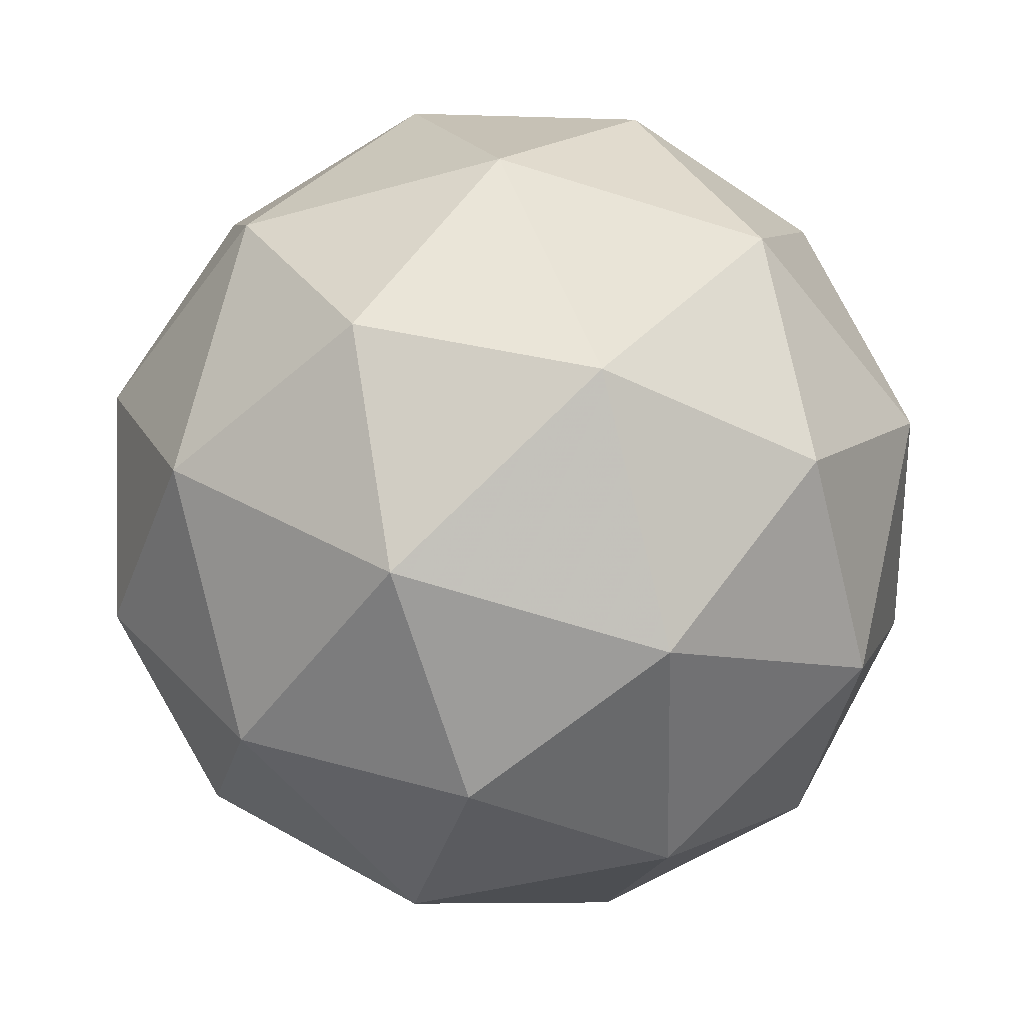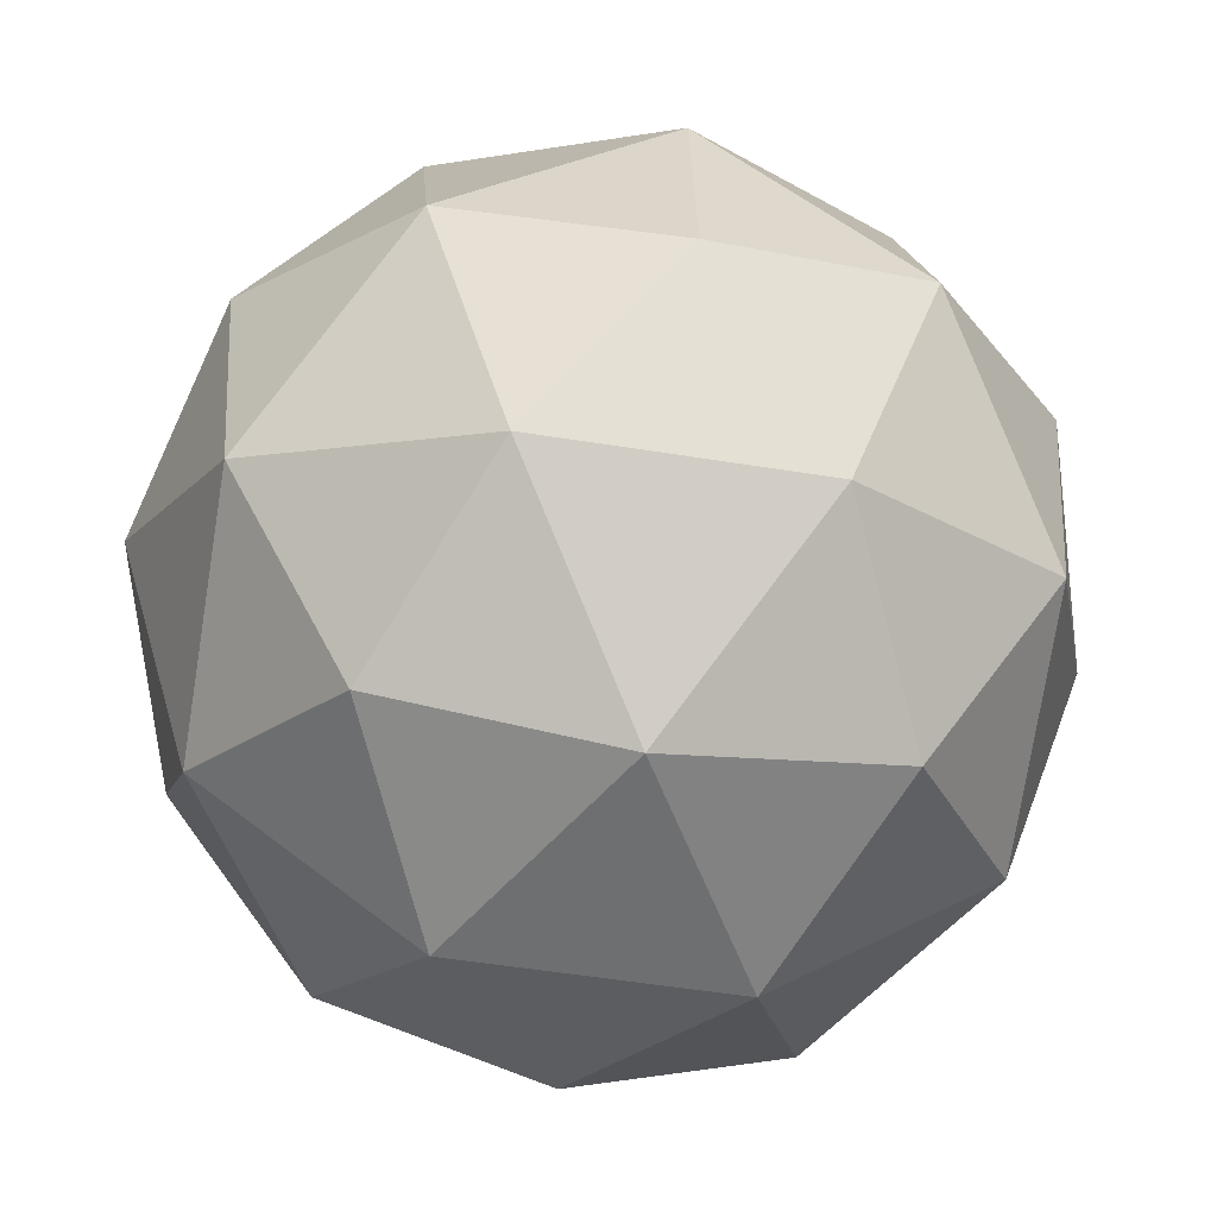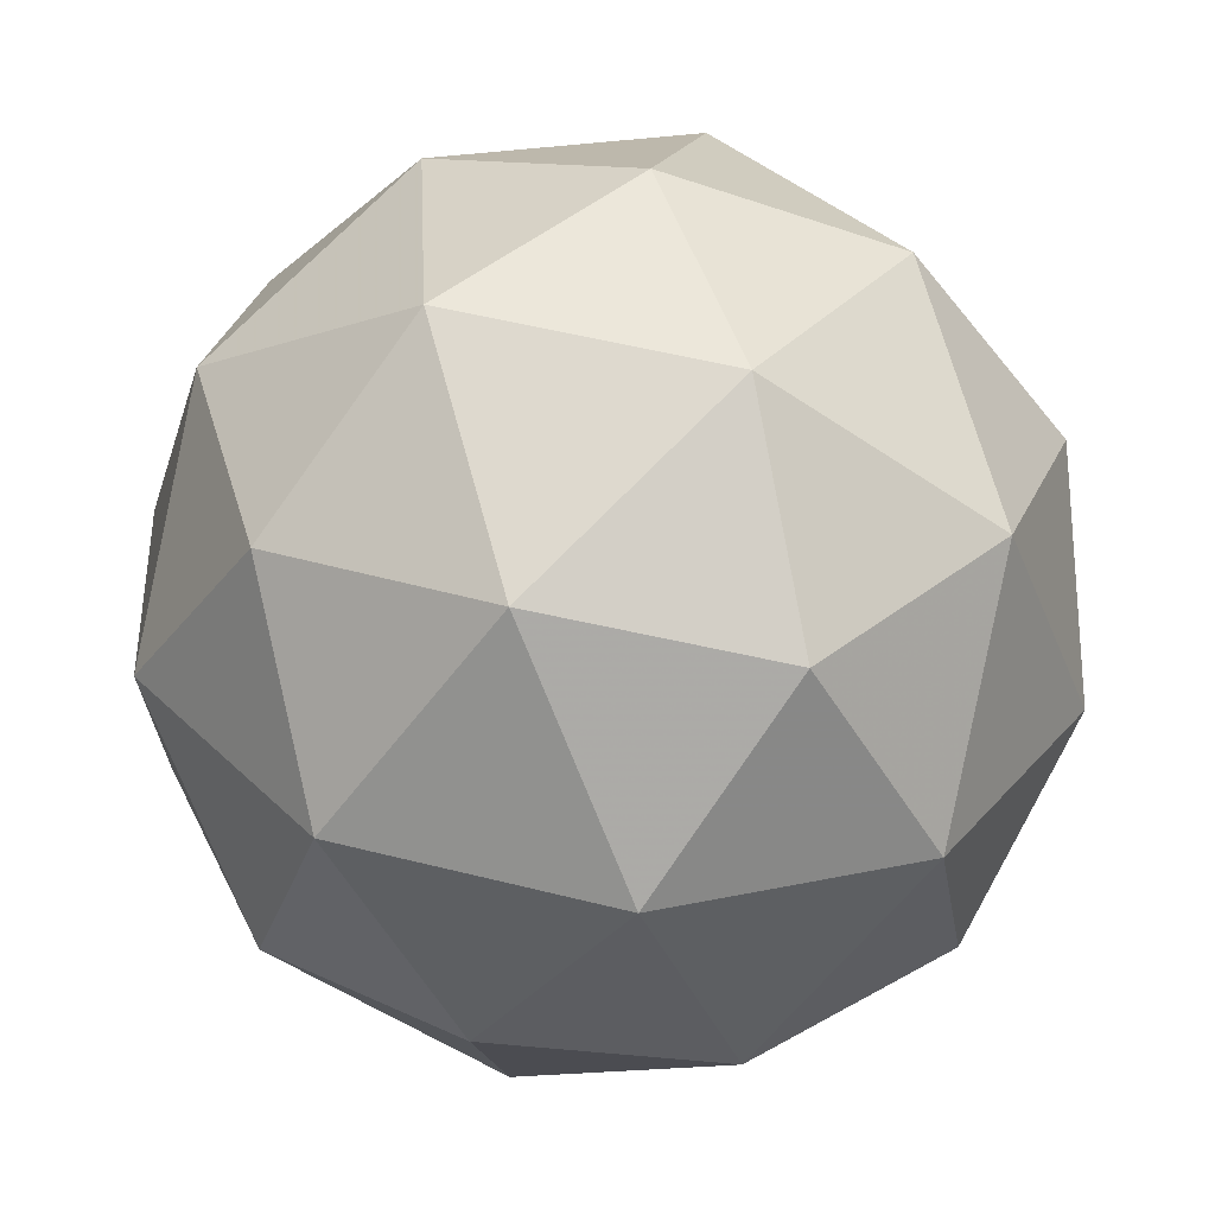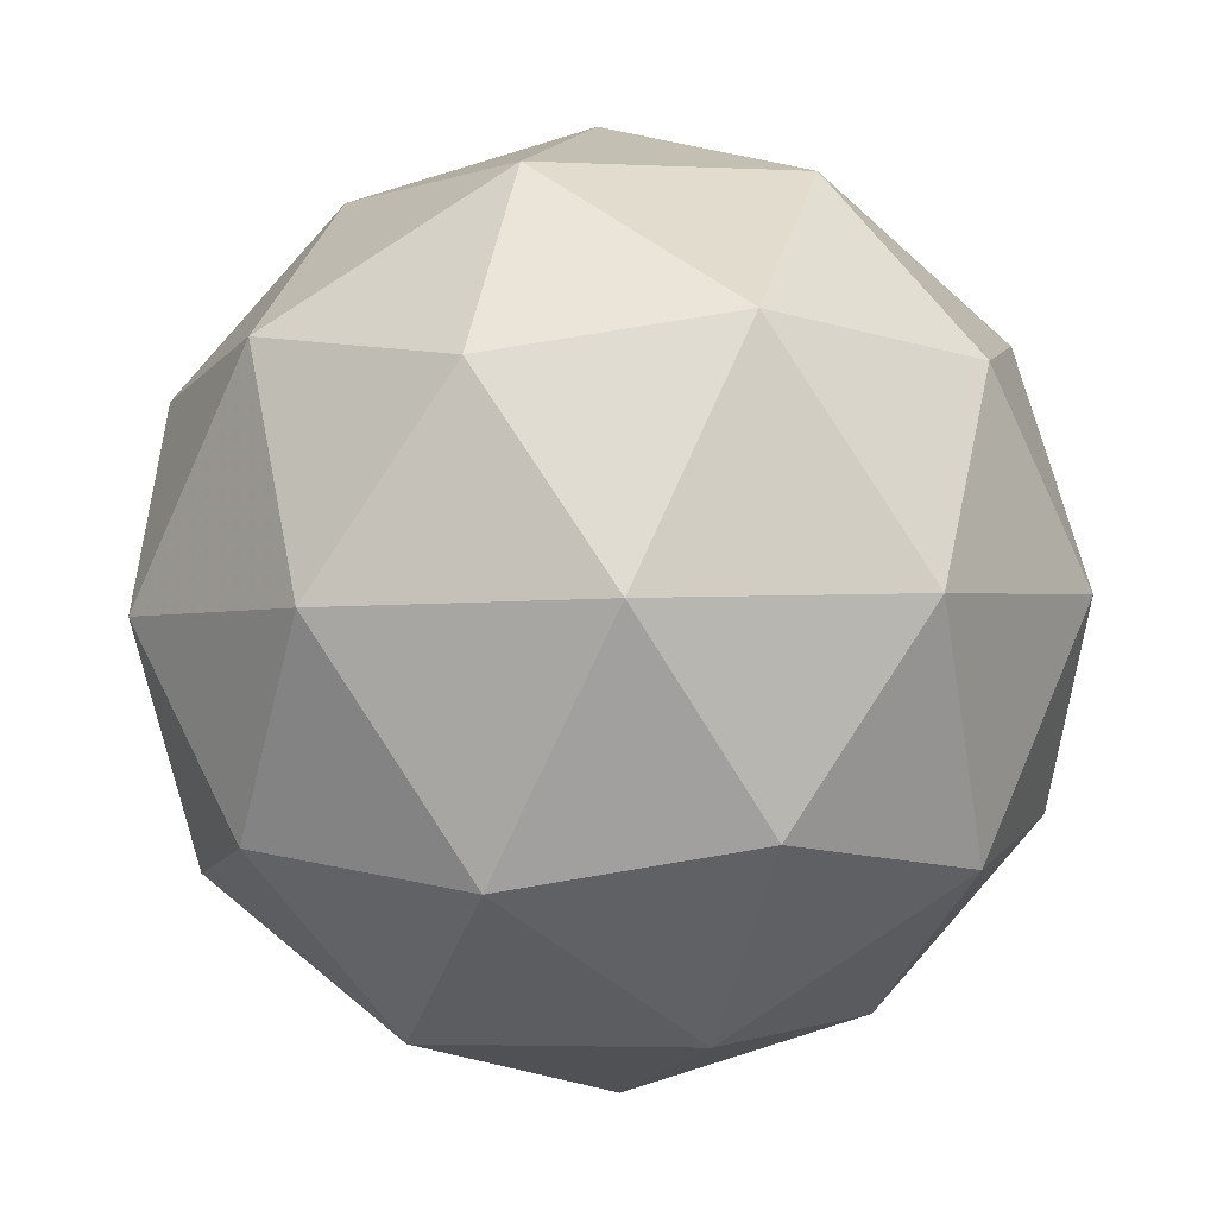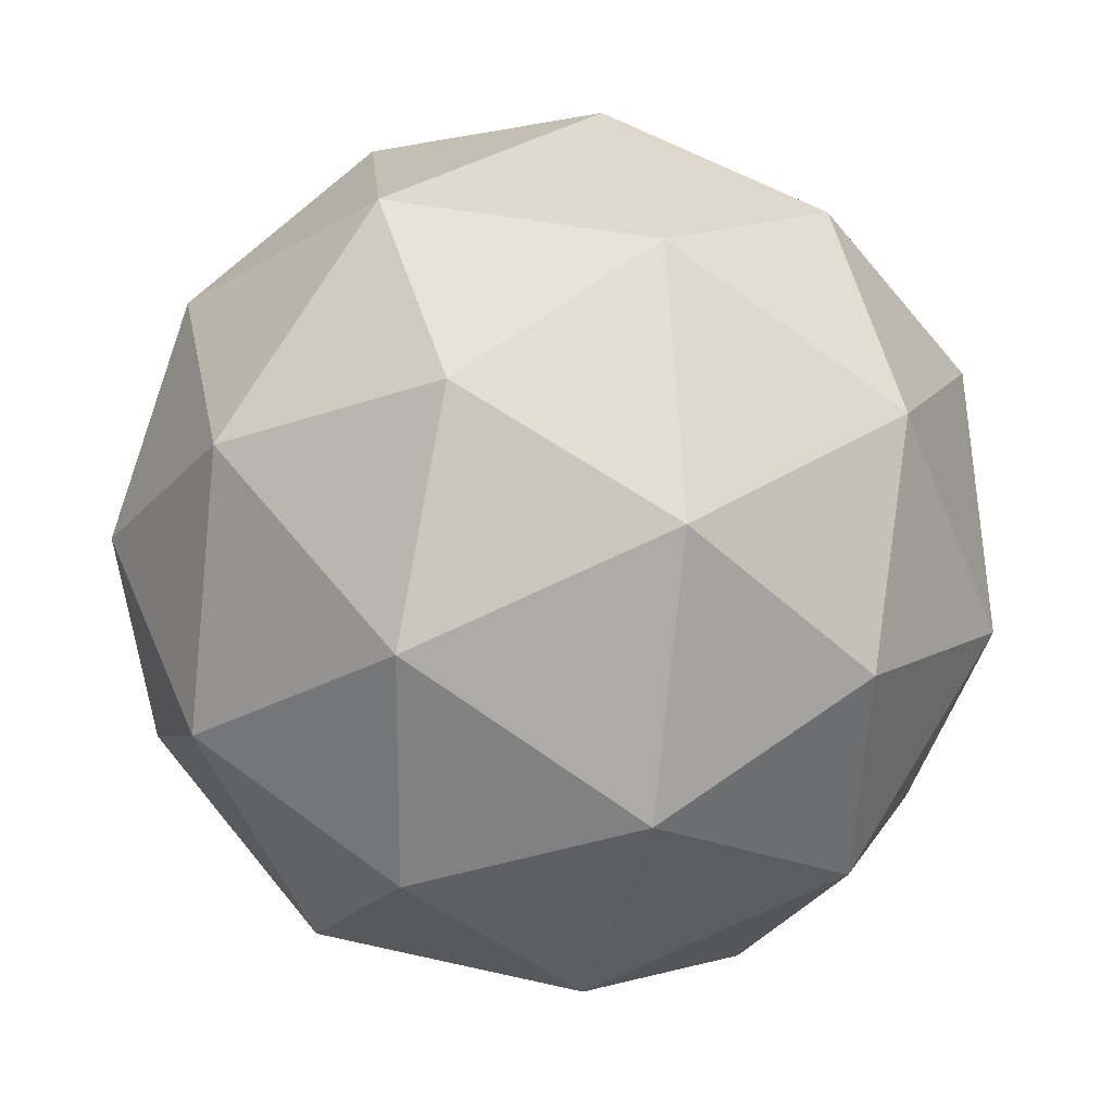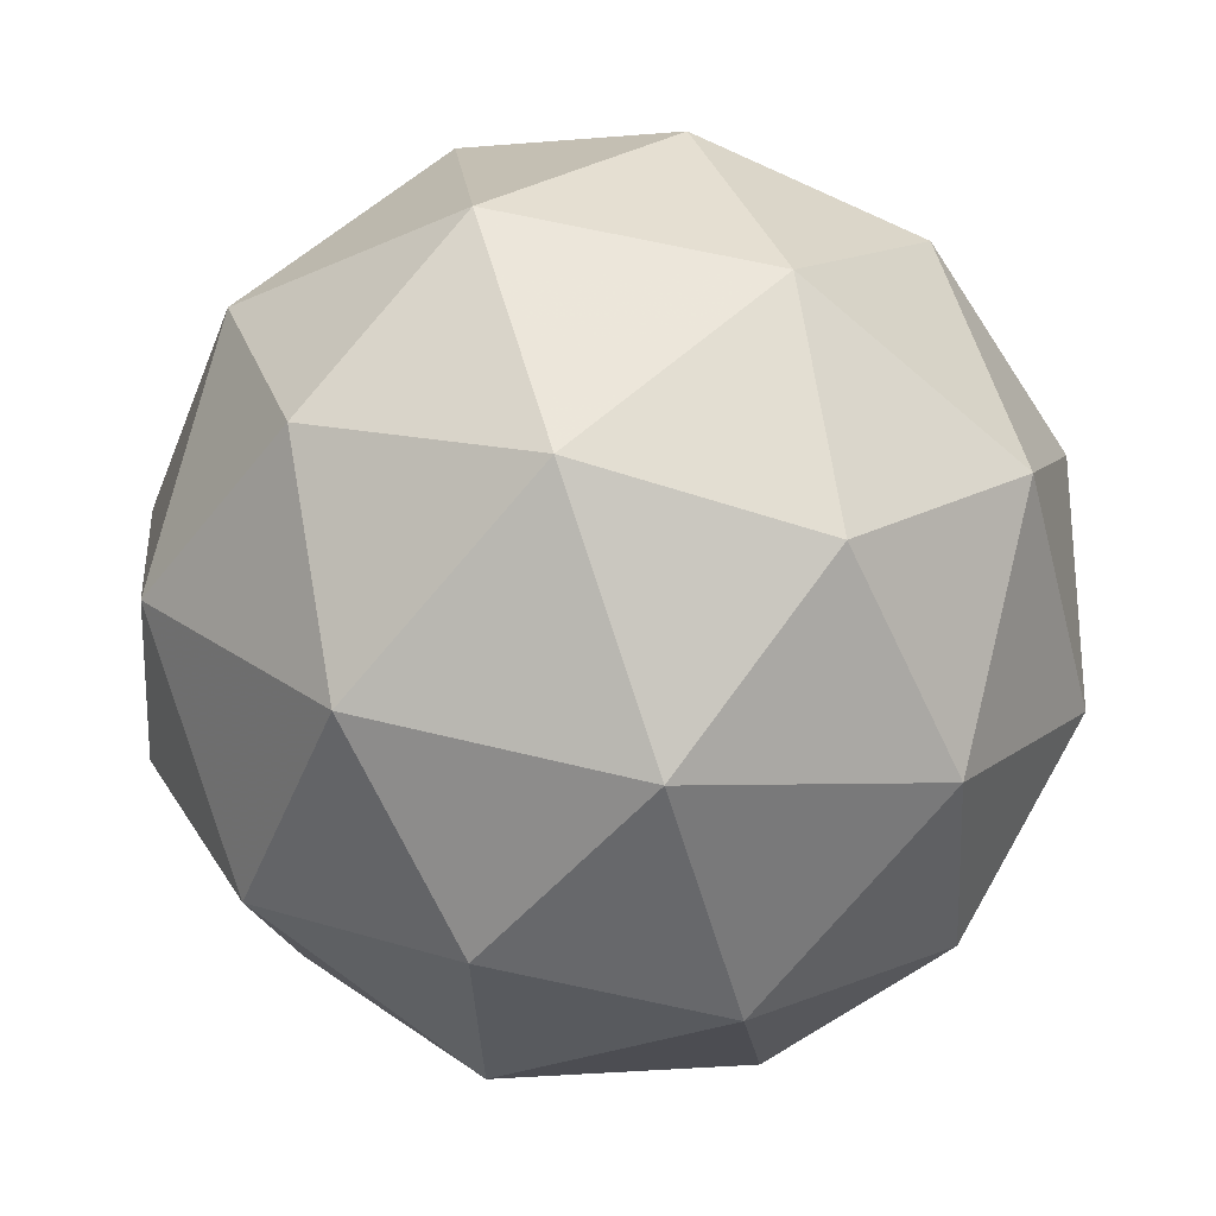
<metadata>
{"format":"obj","ext":"obj","renderer":"f3d","projection":"perspective","resolution":1024,"background":"white","views":[{"elev":-5.1,"azim":79.1,"up":"+Y"},{"elev":59.1,"azim":-128.8,"up":"+Z"},{"elev":-25.9,"azim":-92.5,"up":"+Z"},{"elev":42.9,"azim":165.0,"up":"+Y"},{"elev":59.0,"azim":64.3,"up":"+Z"},{"elev":-41.4,"azim":-97.5,"up":"+Z"}]}
</metadata>
<code>
v 5.058 -2.84 -4.314
v 5.019 -2.855 -4.241
v 5.095 -2.887 -4.255
v 5.1 -2.909 -4.336
v 5.026 -2.891 -4.372
v 4.976 -2.858 -4.314
v 5.036 -2.934 -4.218
v 5.087 -2.967 -4.277
v 5.044 -2.97 -4.349
v 4.967 -2.939 -4.335
v 4.963 -2.916 -4.254
v 5.004 -2.986 -4.277
v 5.085 -2.854 -4.283
v 5.04 -2.836 -4.274
v 5.062 -2.864 -4.24
v 4.991 -2.847 -4.274
v 5.014 -2.838 -4.317
v 5.087 -2.868 -4.33
v 5.109 -2.895 -4.296
v 5.044 -2.857 -4.351
v 5.069 -2.898 -4.364
v 4.996 -2.868 -4.351
v 4.983 -2.881 -4.239
v 4.958 -2.883 -4.282
v 5.072 -2.91 -4.226
v 5.027 -2.891 -4.218
v 5.104 -2.943 -4.308
v 5.101 -2.93 -4.261
v 5.036 -2.934 -4.372
v 5.079 -2.944 -4.351
v 4.961 -2.896 -4.33
v 4.99 -2.915 -4.364
v 4.994 -2.927 -4.226
v 5.067 -2.957 -4.239
v 5.071 -2.979 -4.316
v 5.001 -2.962 -4.351
v 4.953 -2.93 -4.295
v 5.019 -2.968 -4.239
v 4.975 -2.958 -4.26
v 5.048 -2.988 -4.274
v 5.023 -2.989 -4.316
v 4.978 -2.971 -4.308
f 1 14 13
f 2 14 16
f 1 13 18
f 1 18 20
f 1 20 17
f 2 16 23
f 3 15 25
f 4 19 27
f 5 21 29
f 6 22 31
f 2 23 26
f 3 25 28
f 4 27 30
f 5 29 32
f 6 31 24
f 7 33 38
f 8 34 40
f 9 35 41
f 10 36 42
f 11 37 39
f 39 42 12
f 39 37 42
f 37 10 42
f 42 41 12
f 42 36 41
f 36 9 41
f 41 40 12
f 41 35 40
f 35 8 40
f 40 38 12
f 40 34 38
f 34 7 38
f 38 39 12
f 38 33 39
f 33 11 39
f 24 37 11
f 24 31 37
f 31 10 37
f 32 36 10
f 32 29 36
f 29 9 36
f 30 35 9
f 30 27 35
f 27 8 35
f 28 34 8
f 28 25 34
f 25 7 34
f 26 33 7
f 26 23 33
f 23 11 33
f 31 32 10
f 31 22 32
f 22 5 32
f 29 30 9
f 29 21 30
f 21 4 30
f 27 28 8
f 27 19 28
f 19 3 28
f 25 26 7
f 25 15 26
f 15 2 26
f 23 24 11
f 23 16 24
f 16 6 24
f 17 22 6
f 17 20 22
f 20 5 22
f 20 21 5
f 20 18 21
f 18 4 21
f 18 19 4
f 18 13 19
f 13 3 19
f 16 17 6
f 16 14 17
f 14 1 17
f 13 15 3
f 13 14 15
f 14 2 15

</code>
